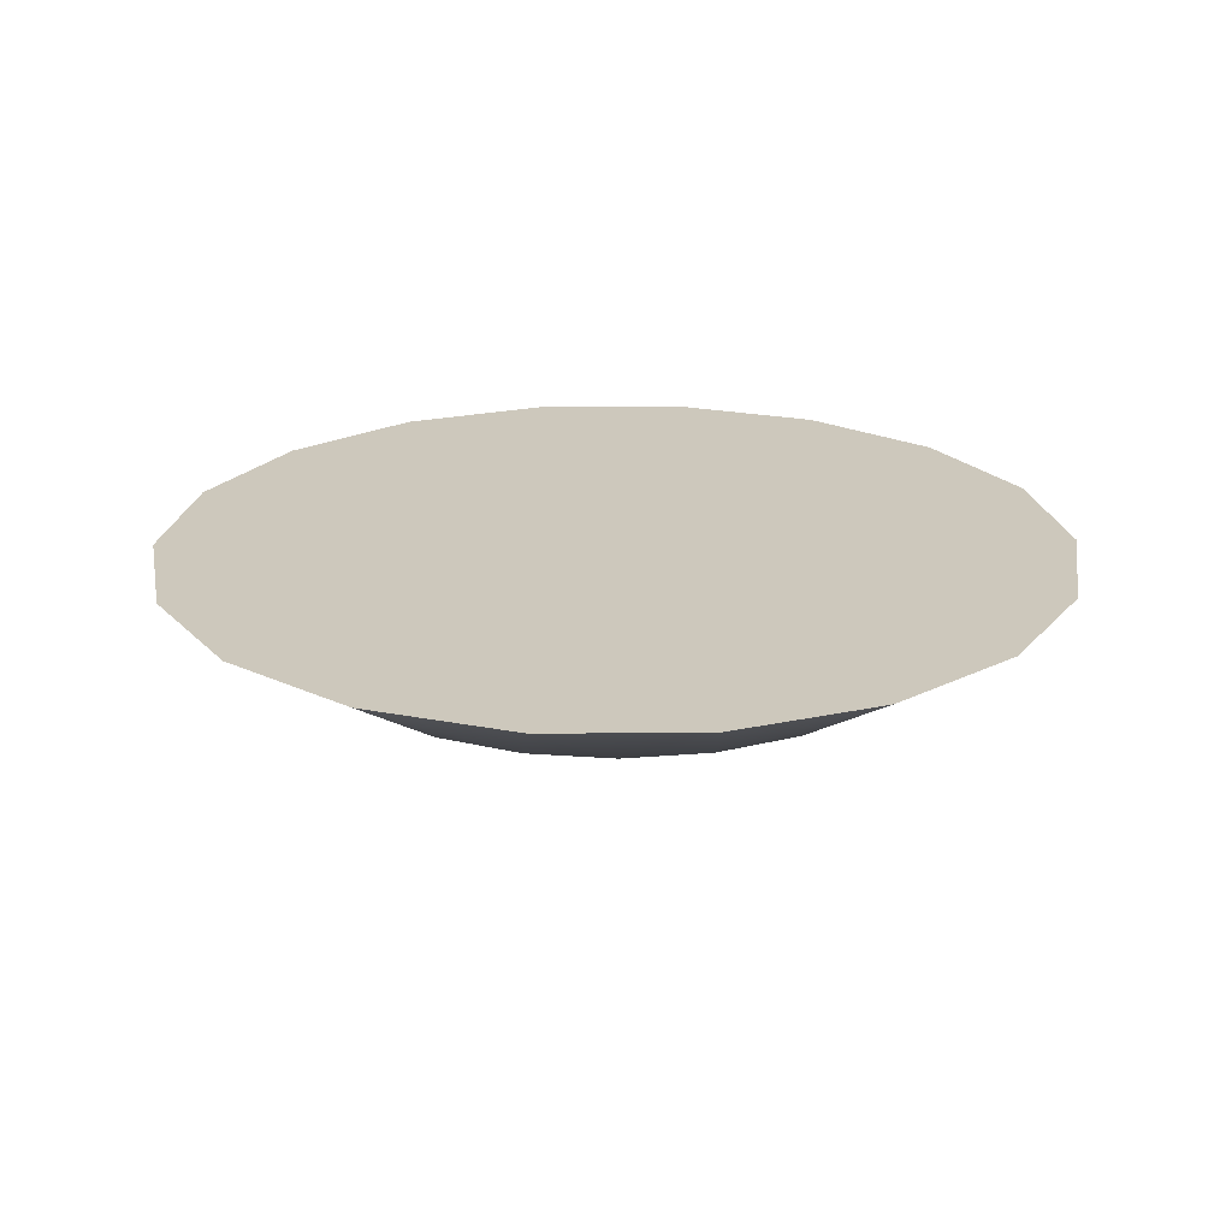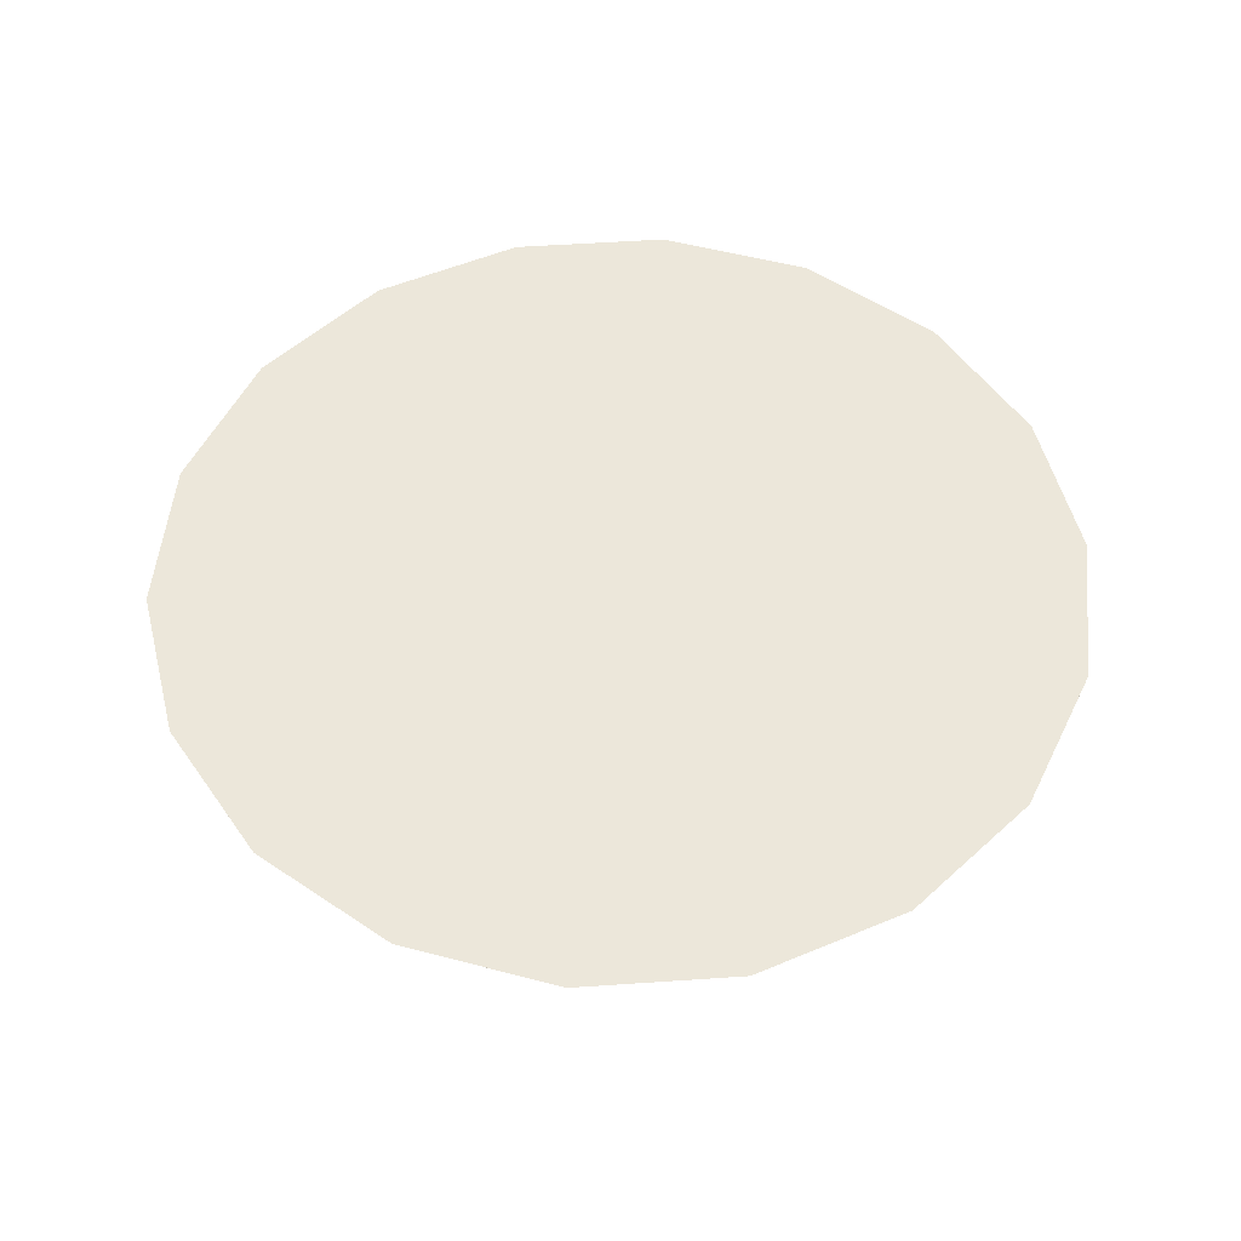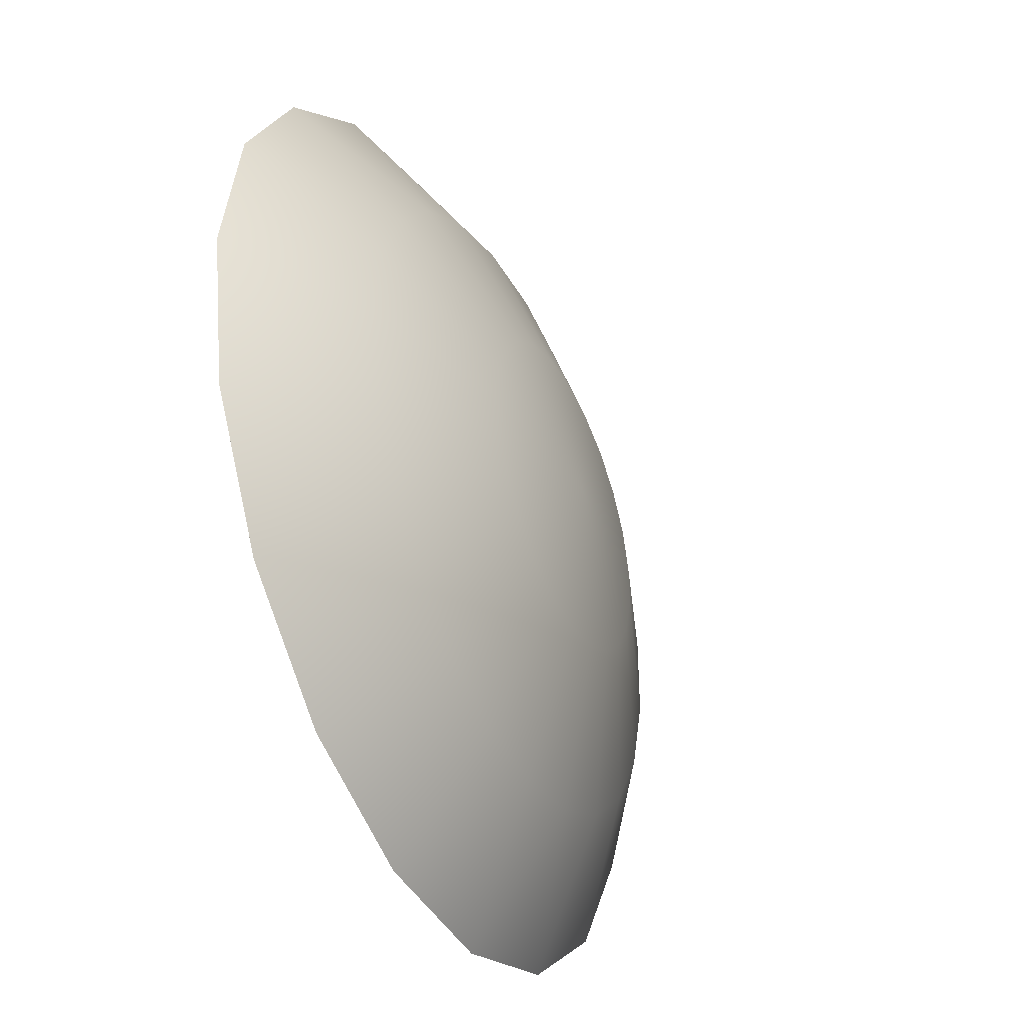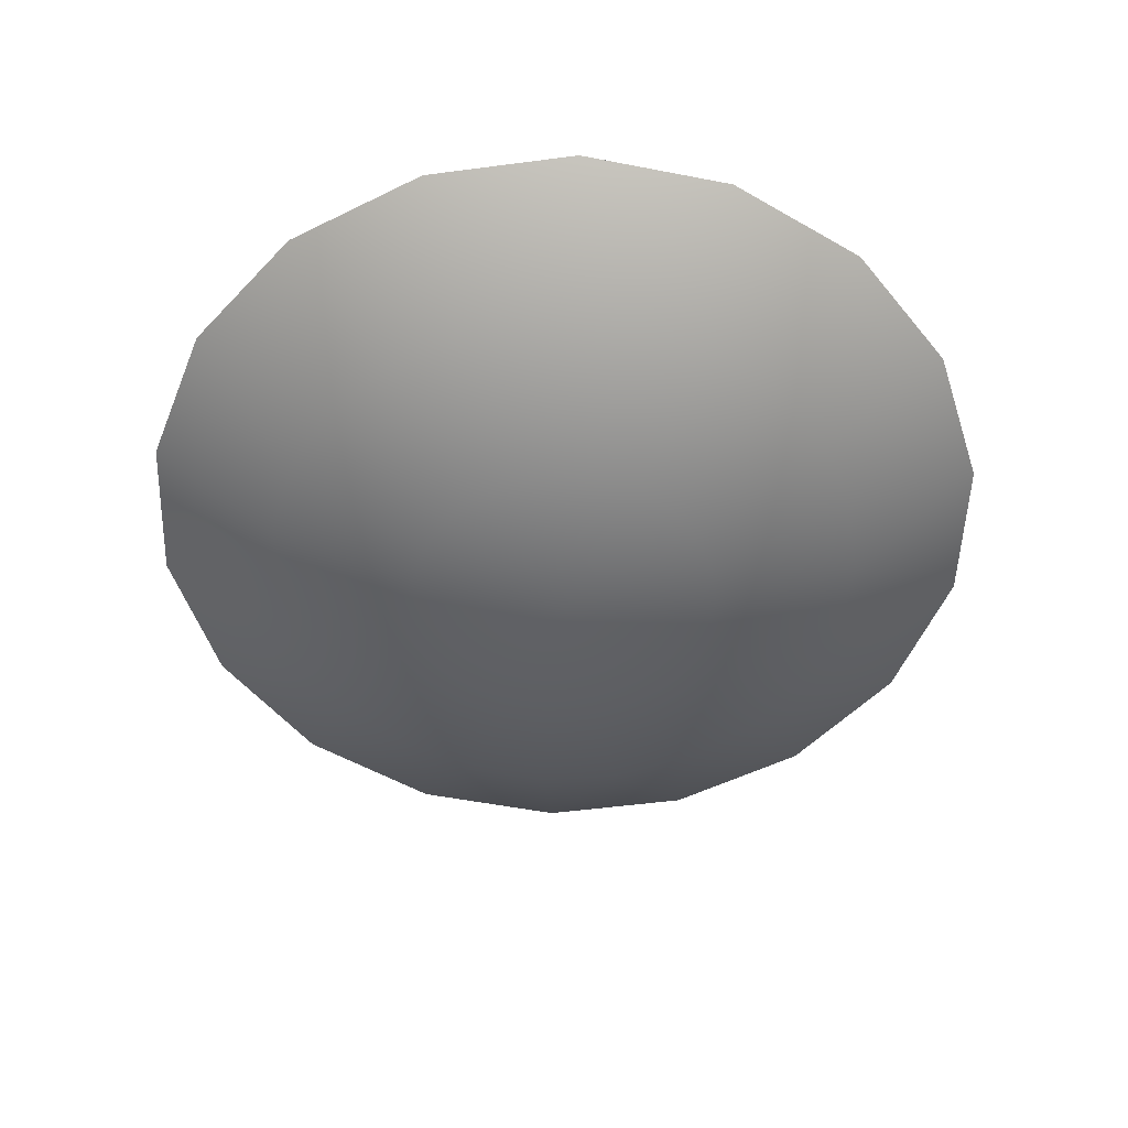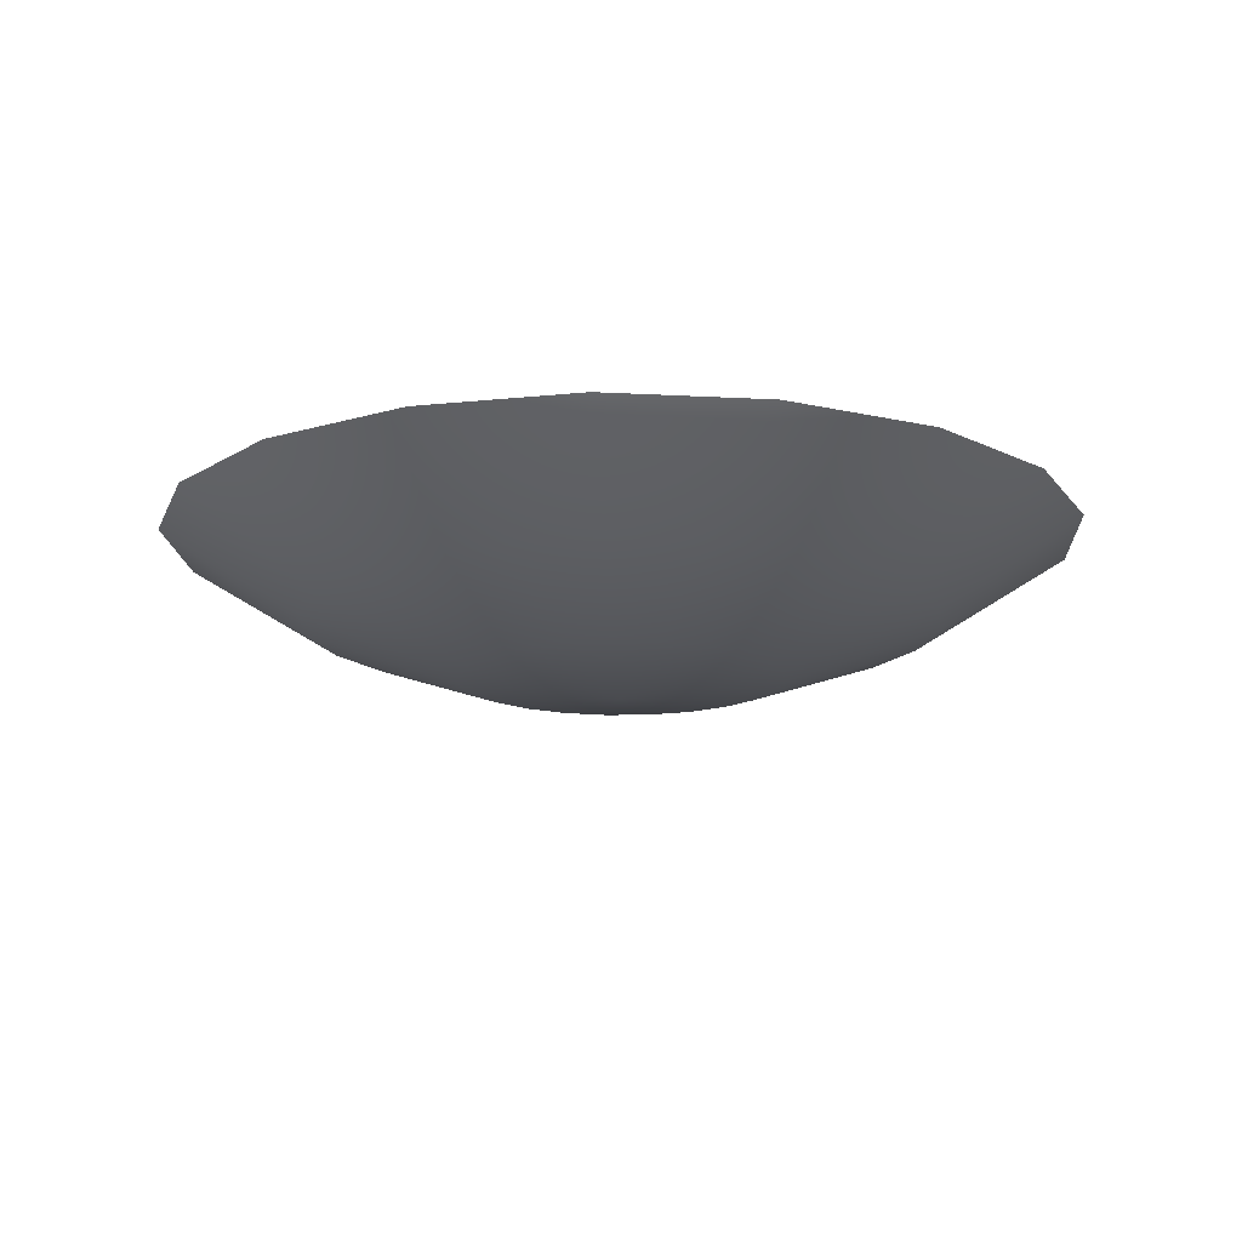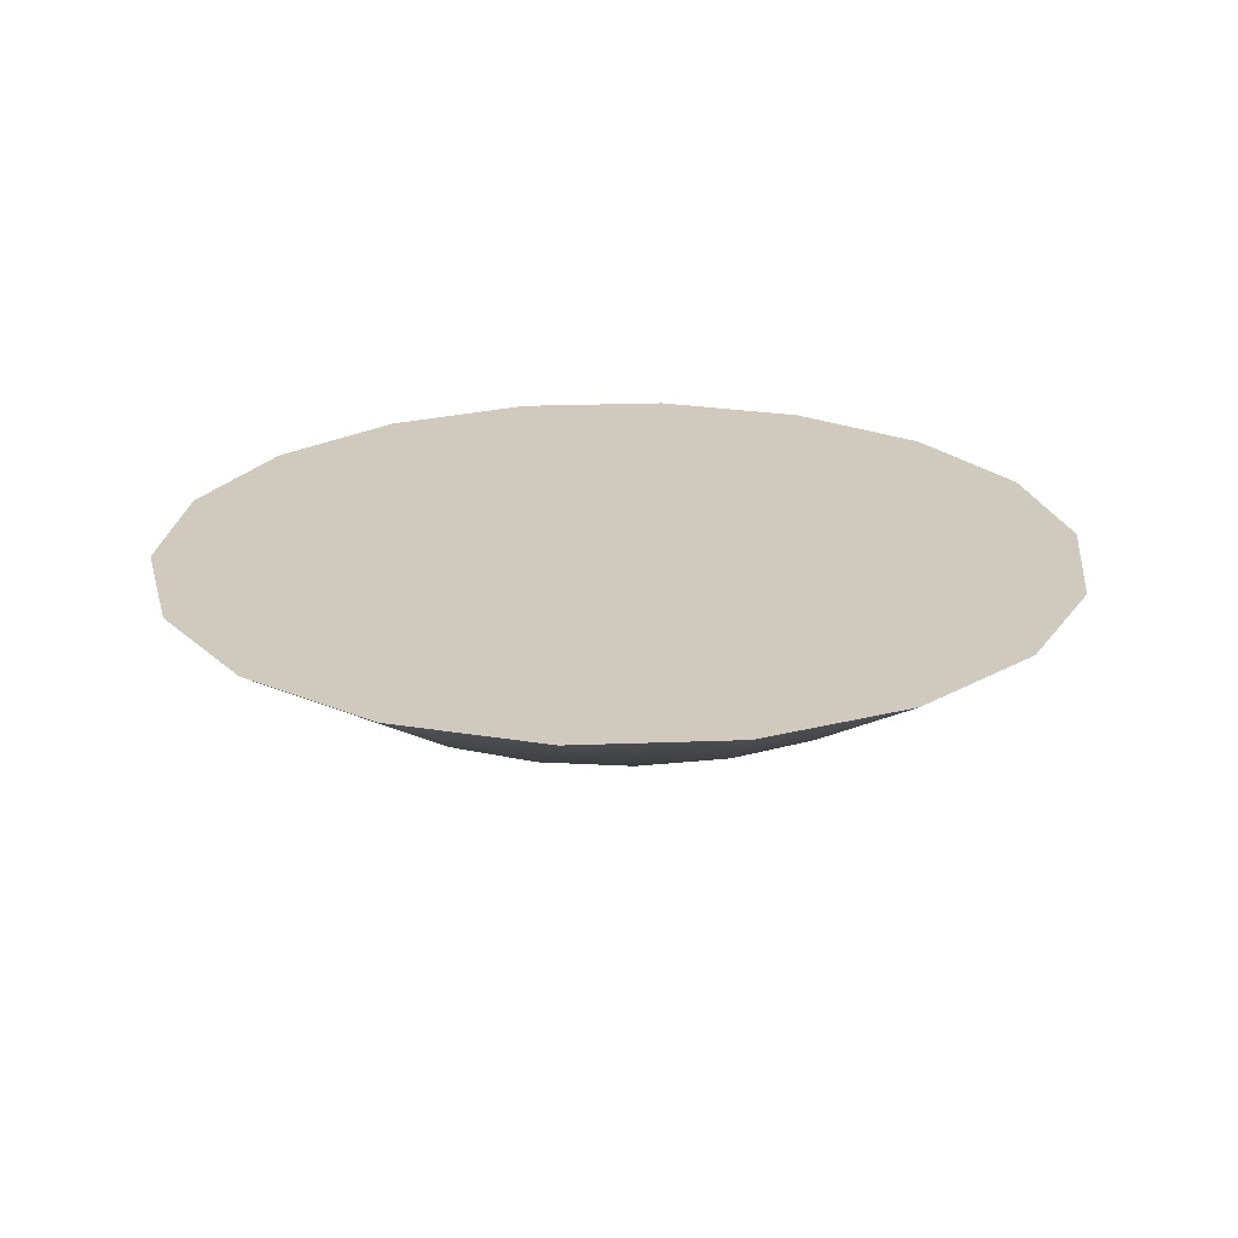
<metadata>
{"format":"obj","ext":"obj","renderer":"f3d","projection":"perspective","resolution":1024,"background":"white","views":[{"elev":22.1,"azim":19.1,"up":"+Y"},{"elev":53.1,"azim":-84.2,"up":"+Y"},{"elev":-40.3,"azim":-64.9,"up":"+Z"},{"elev":-51.8,"azim":148.1,"up":"+Y"},{"elev":-14.3,"azim":53.1,"up":"+Y"},{"elev":22.8,"azim":-123.8,"up":"+Y"}]}
</metadata>
<code>
g JoystickLeftTouch
v -95.22 -3.575 34.5
v -95.68 -3.575 31.9
v -97 -3.575 29.61
v -99.02 -3.575 27.91
v -101.5 -3.575 27
v -104.2 -3.575 27
v -106.6 -3.575 27.91
v -108.7 -3.575 29.61
v -110 -3.575 31.9
v -110.4 -3.575 34.5
v -110 -3.575 37.1
v -108.7 -3.575 39.39
v -106.6 -3.575 41.09
v -104.2 -3.575 42
v -101.5 -3.575 42
v -99.02 -3.575 41.09
v -97 -3.575 39.39
v -95.68 -3.575 37.1
v -102.8 -6.2 34.5
v -108.1 -5.009 34.5
v -105.5 -5.899 34.5
v -105.3 -5.009 39.2
v -97.98 -5.009 36.61
v -97.98 -5.009 32.39
v -105.3 -5.009 29.8
v -97.59 -5.009 35.22
v -100.1 -5.899 34.87
v -100.1 -5.899 34.13
v -97.59 -5.009 33.78
v -100.3 -5.899 35.58
v -99.78 -5.009 38.82
v -101.3 -5.899 36.72
v -100.7 -5.899 36.21
v -98.73 -5.009 37.84
v -101.1 -5.009 39.49
v -101.9 -5.899 37.06
v -102.5 -5.009 39.78
v -102.6 -5.899 37.21
v -103.9 -5.009 39.68
v -103.4 -5.899 37.16
v -106.4 -5.009 38.37
v -104.7 -5.899 36.48
v -104.1 -5.899 36.91
v -107.4 -5.009 37.25
v -105.1 -5.899 35.91
v -107.9 -5.009 35.93
v -105.4 -5.899 35.23
v -107.9 -5.009 33.07
v -105.4 -5.899 33.77
v -107.4 -5.009 31.75
v -105.1 -5.899 33.09
v -106.4 -5.009 30.63
v -104.7 -5.899 32.52
v -104.1 -5.899 32.09
v -102.5 -5.009 29.22
v -102.6 -5.899 31.79
v -103.4 -5.899 31.84
v -103.9 -5.009 29.32
v -101.1 -5.009 29.51
v -101.9 -5.899 31.94
v -99.78 -5.009 30.18
v -101.3 -5.899 32.28
v -98.73 -5.009 31.16
v -100.7 -5.899 32.79
v -100.3 -5.899 33.42
f 2 10 1
f 1 10 11
f 1 11 18
f 18 11 12
f 18 12 17
f 17 12 13
f 17 13 16
f 16 13 14
f 16 14 15
f 10 2 9
f 9 2 3
f 9 3 8
f 8 3 4
f 8 4 5
f 5 6 8
f 8 6 7
f 18 26 1
f 1 26 29
f 1 29 2
f 2 29 24
f 2 24 3
f 3 24 63
f 3 63 61
f 61 63 64
f 61 64 62
f 62 64 19
f 26 18 23
f 23 18 17
f 23 17 34
f 34 17 31
f 34 31 32
f 32 31 36
f 32 36 19
f 17 16 31
f 31 16 35
f 31 35 36
f 36 35 38
f 36 38 19
f 16 15 35
f 35 15 37
f 35 37 38
f 38 37 40
f 38 40 19
f 15 14 37
f 37 14 39
f 37 39 40
f 40 39 43
f 40 43 19
f 39 14 22
f 22 14 13
f 22 13 41
f 41 13 12
f 41 12 44
f 44 12 11
f 44 11 46
f 46 11 10
f 46 10 20
f 20 10 48
f 20 48 49
f 49 48 51
f 49 51 19
f 10 9 48
f 48 9 50
f 48 50 51
f 51 50 53
f 51 53 19
f 9 8 50
f 50 8 52
f 50 52 53
f 53 52 54
f 53 54 19
f 8 7 52
f 52 7 25
f 52 25 54
f 54 25 57
f 54 57 19
f 7 6 25
f 25 6 58
f 25 58 57
f 57 58 56
f 57 56 19
f 58 6 55
f 55 6 5
f 55 5 59
f 59 5 4
f 59 4 61
f 61 4 3
f 21 19 47
f 47 19 45
f 45 19 42
f 42 19 43
f 32 19 33
f 33 19 30
f 30 19 27
f 27 19 28
f 28 19 65
f 65 19 64
f 60 19 56
f 49 19 21
f 20 21 46
f 46 21 47
f 46 47 44
f 44 47 45
f 44 45 41
f 41 45 42
f 41 42 22
f 22 42 43
f 22 43 39
f 21 20 49
f 62 19 60
f 26 27 29
f 29 27 28
f 29 28 24
f 24 28 65
f 24 65 63
f 63 65 64
f 27 26 30
f 30 26 23
f 30 23 33
f 33 23 34
f 33 34 32
f 60 56 55
f 55 56 58
f 62 60 59
f 59 60 55
f 61 62 59

</code>
